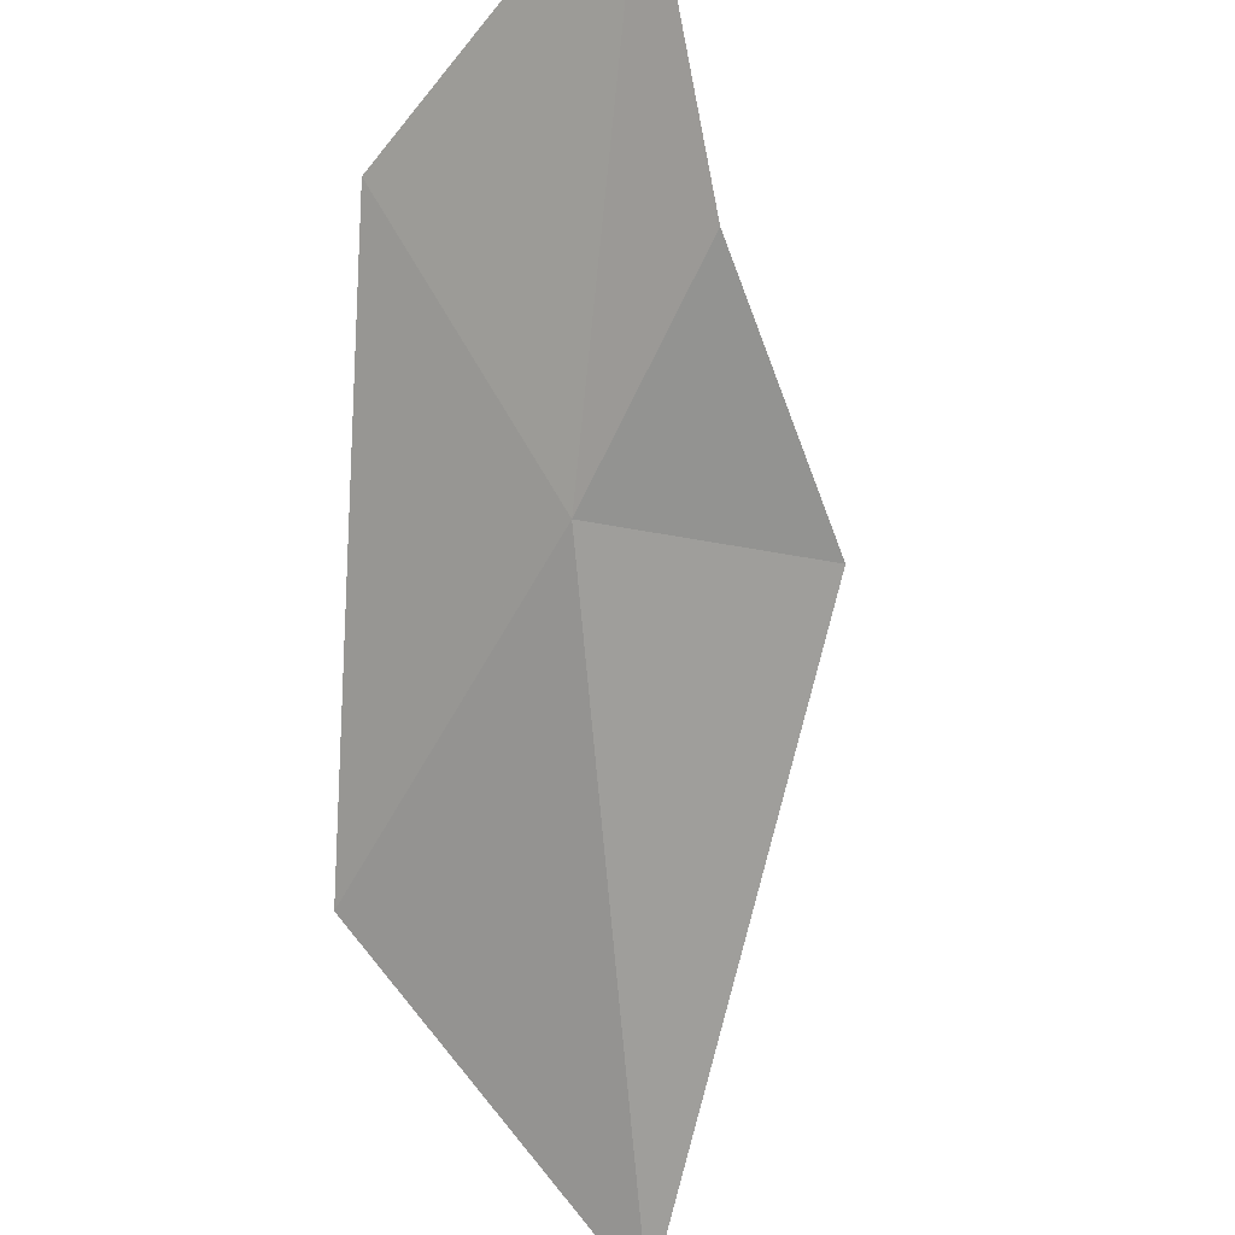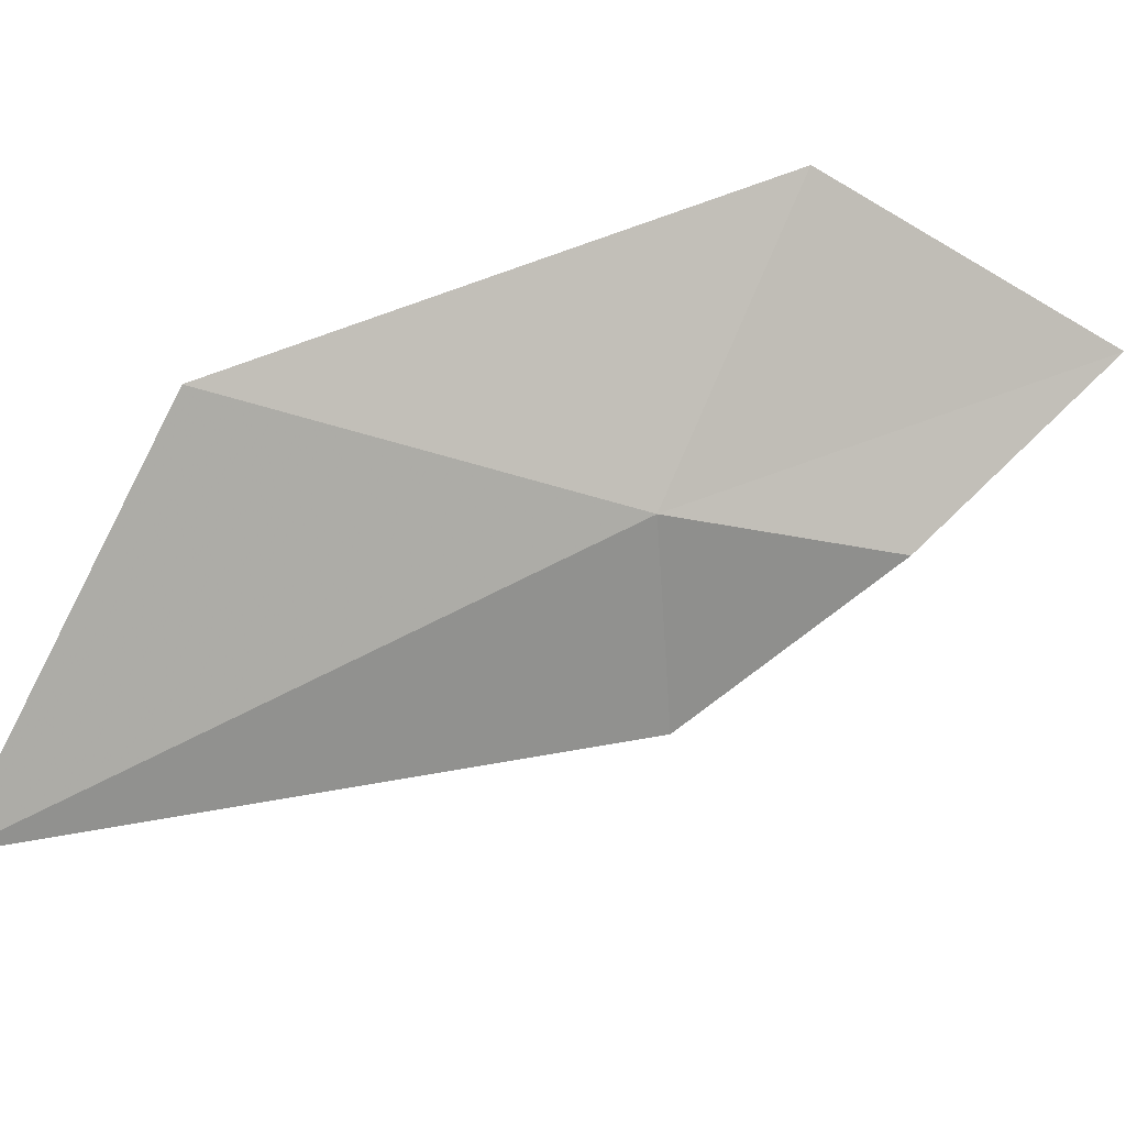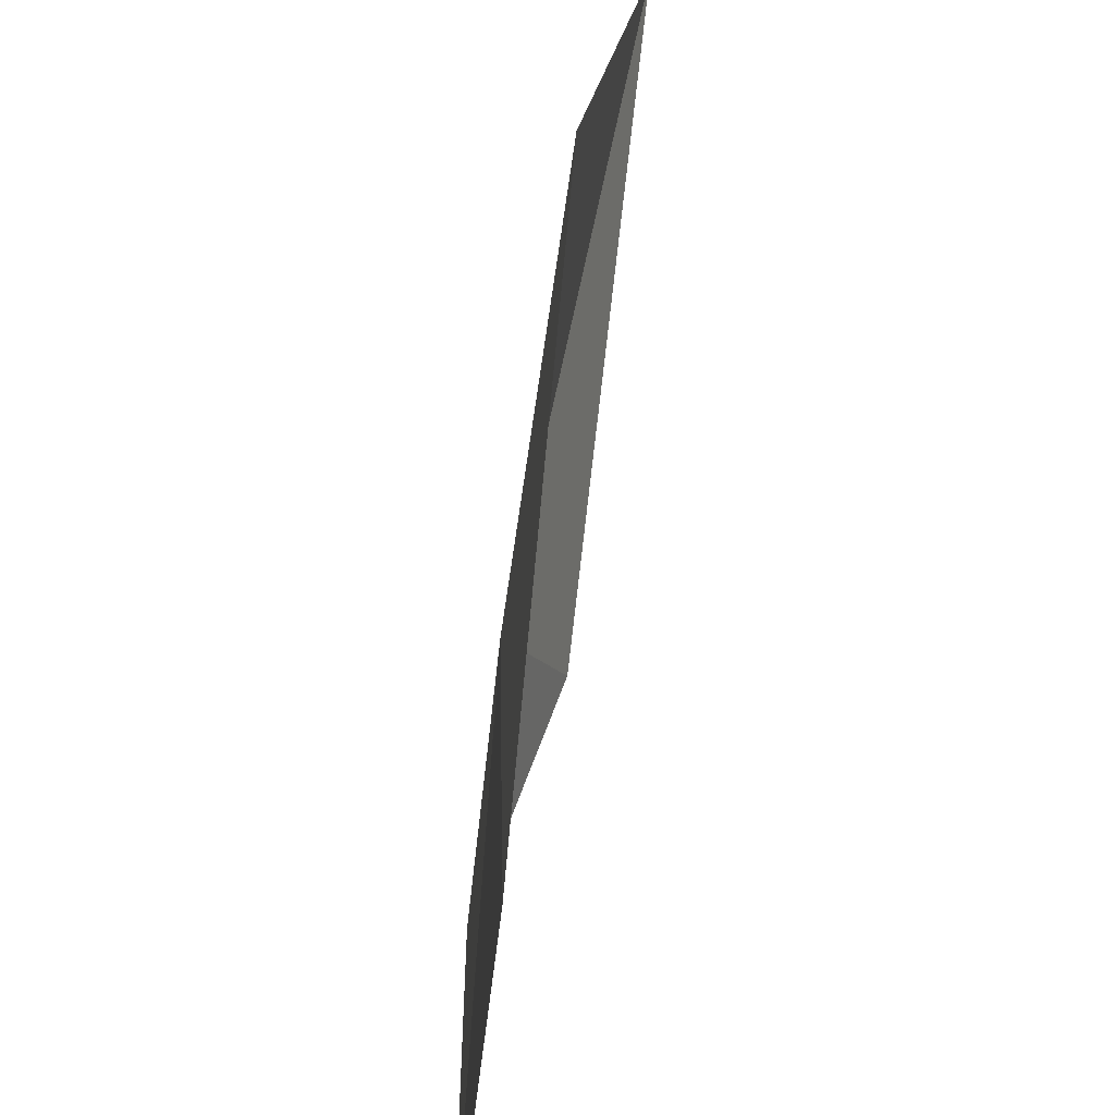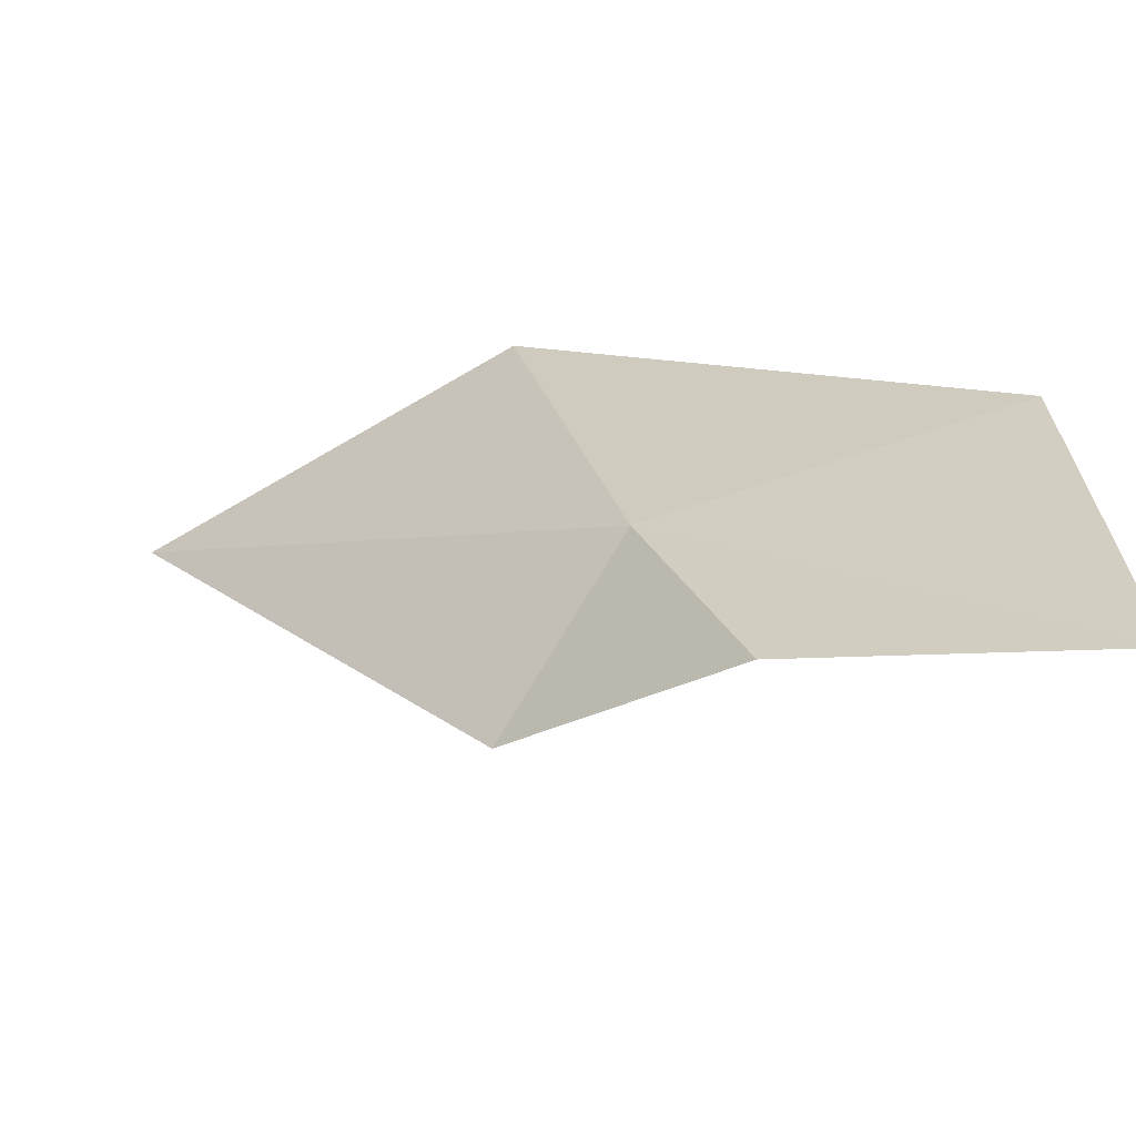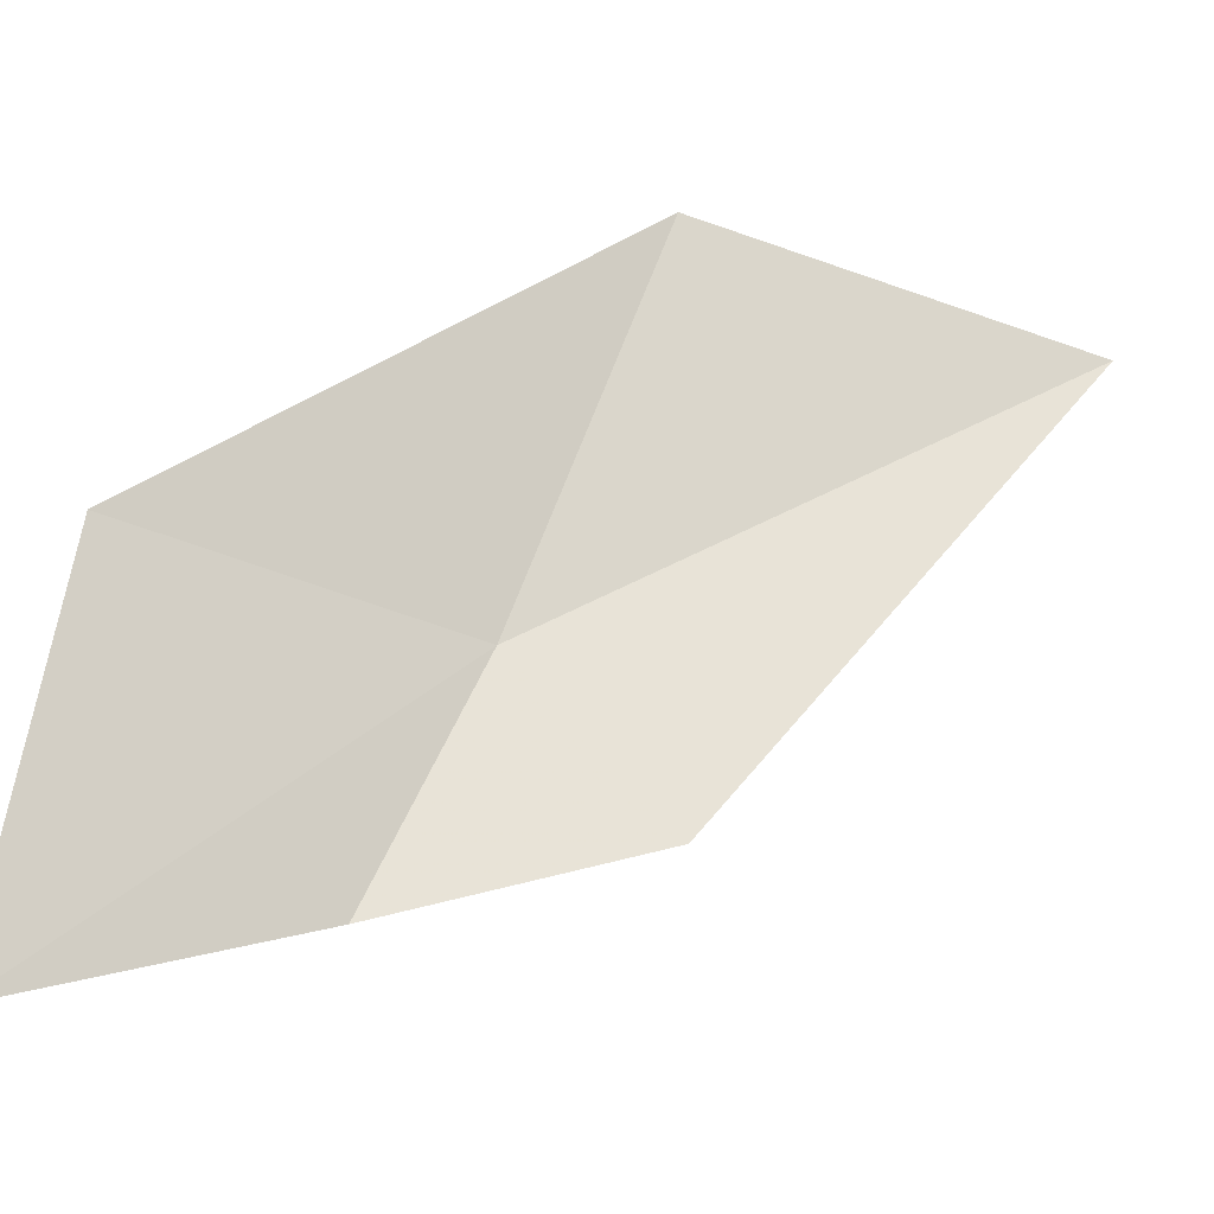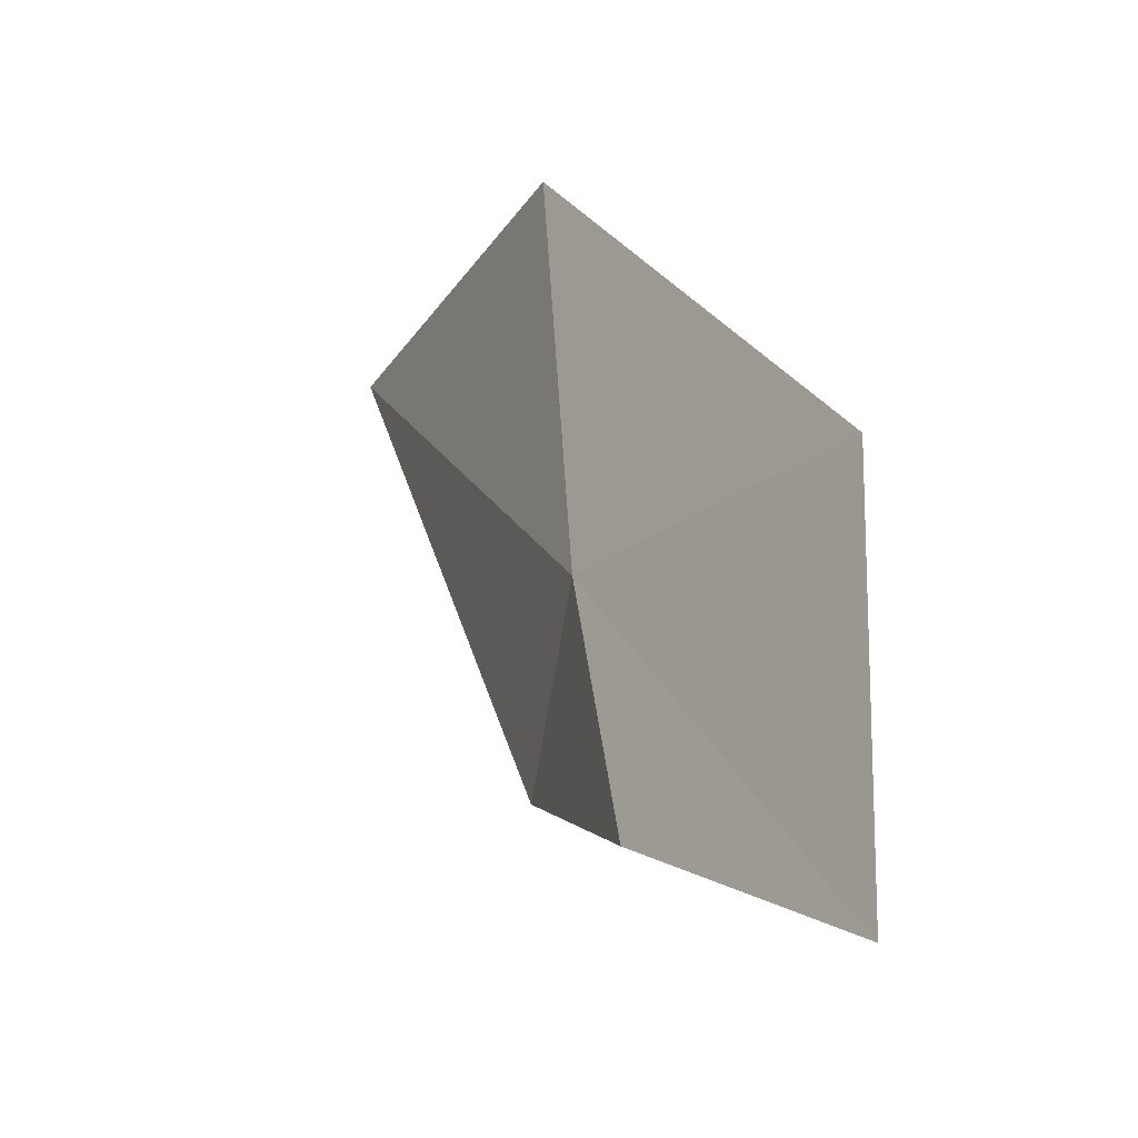
<metadata>
{"format":"obj","ext":"obj","renderer":"f3d","projection":"perspective","resolution":1024,"background":"white","views":[{"elev":-48.8,"azim":133.5,"up":"+Y"},{"elev":-45.7,"azim":44.6,"up":"+Y"},{"elev":37.5,"azim":138.9,"up":"+Z"},{"elev":-50.8,"azim":68.8,"up":"+Z"},{"elev":-25.4,"azim":-161.2,"up":"+Z"},{"elev":-16.1,"azim":103.3,"up":"+Z"}]}
</metadata>
<code>
v -1.9 -18.14 26.31
v -2.207 -18.27 27.24
v -1.398 -17.54 26.37
v -2.933 -18.86 27.1
v -1.693 -18.01 25.76
v -2.207 -18.29 25.95
v -1.248 -17.52 25.52
f 1 3 2
f 1 2 4
f 1 6 5
f 1 7 3
f 1 5 7
f 1 4 6

</code>
